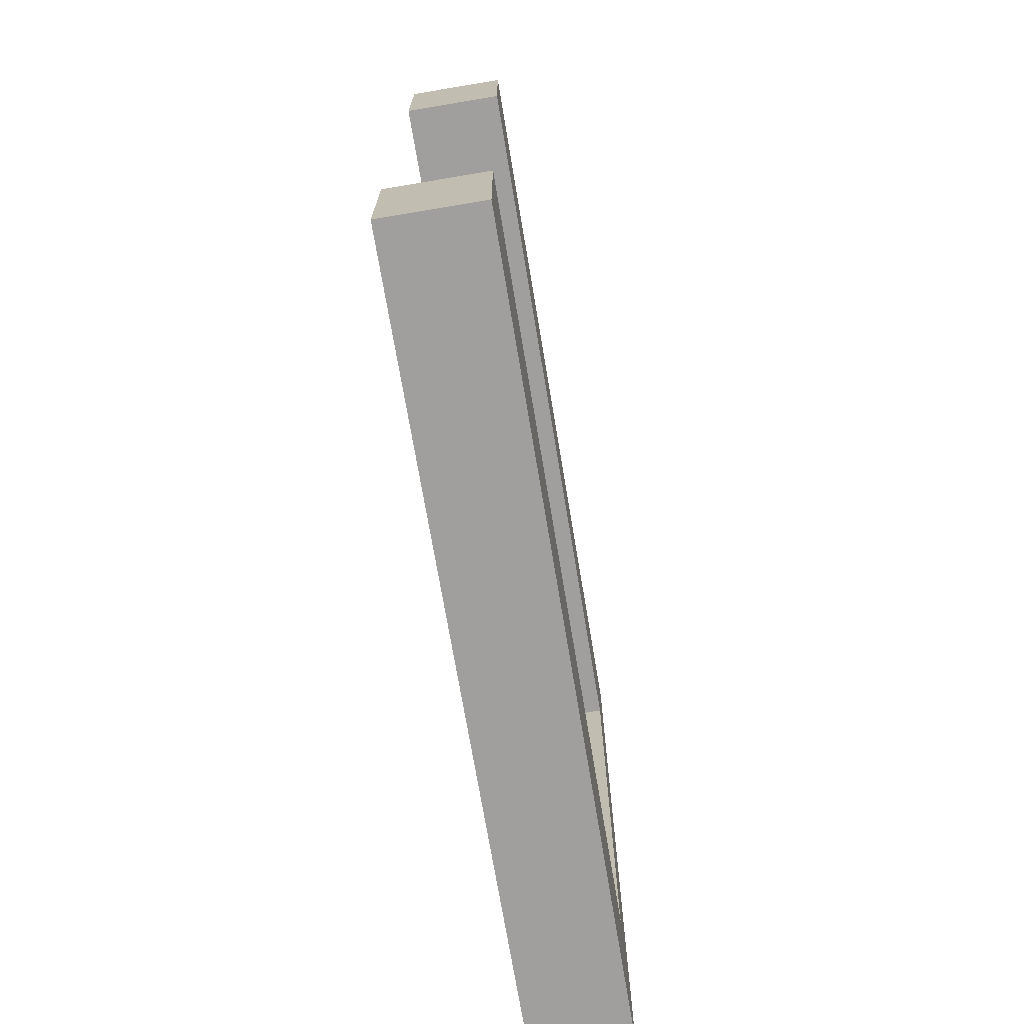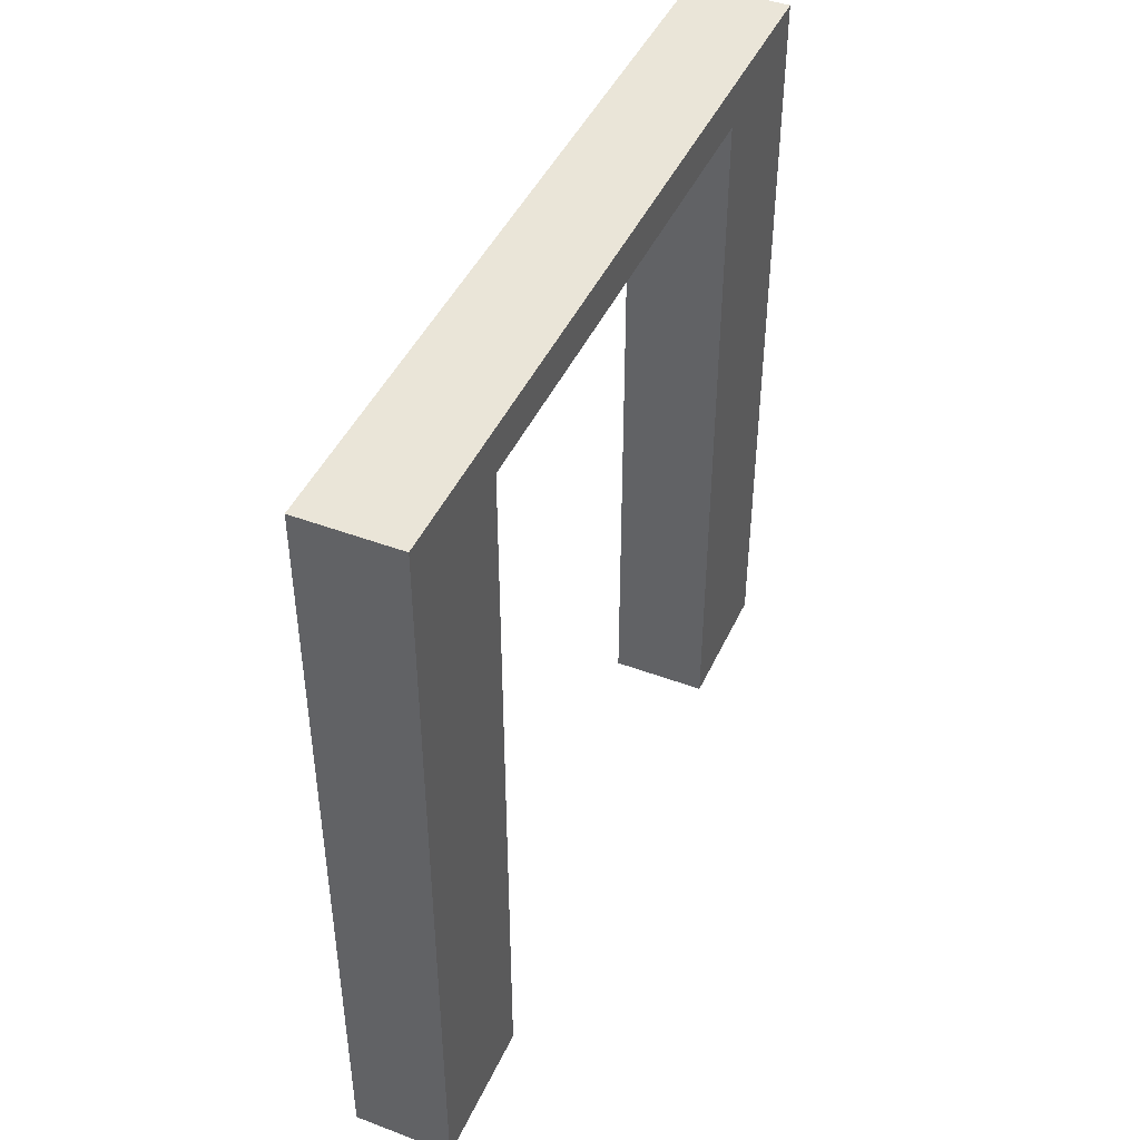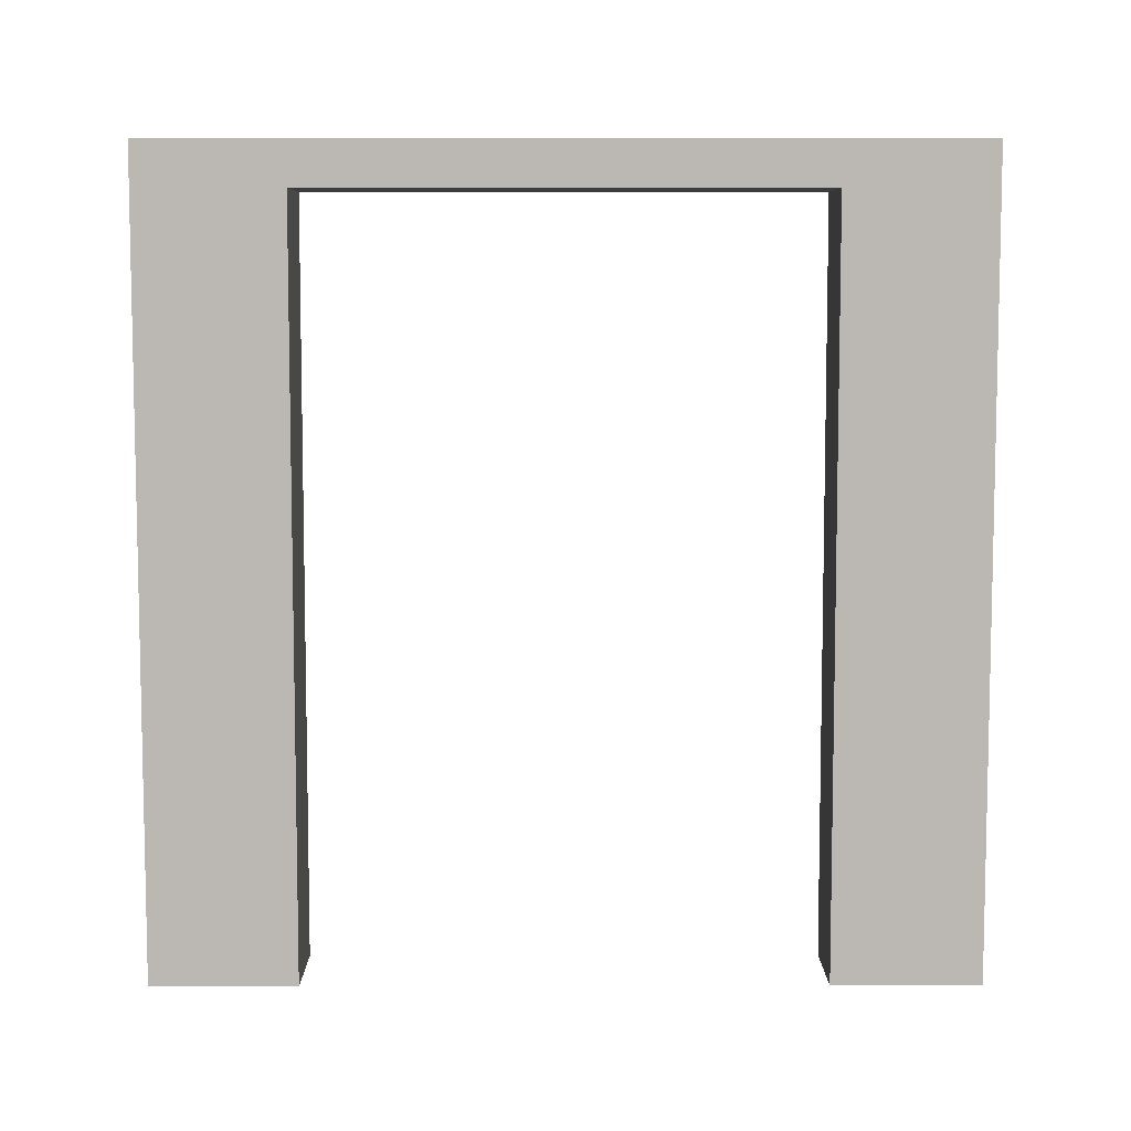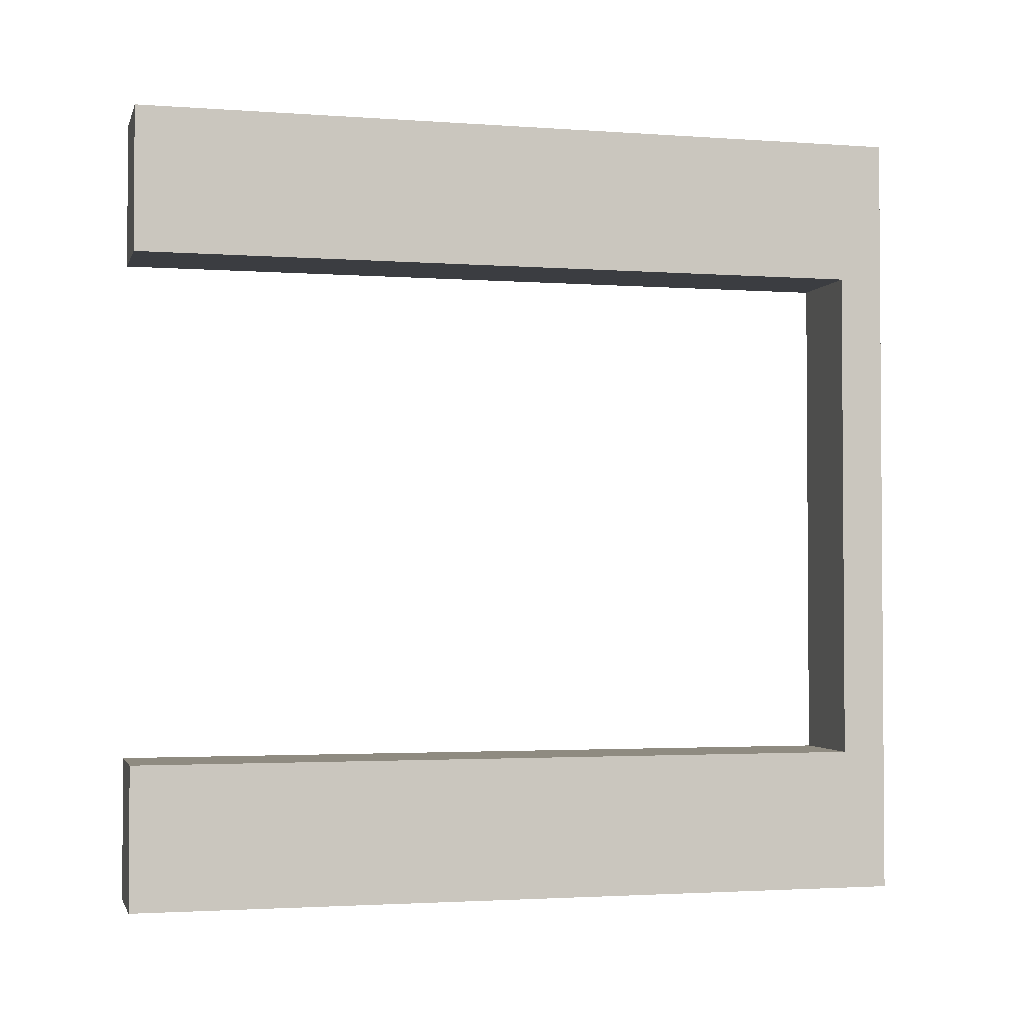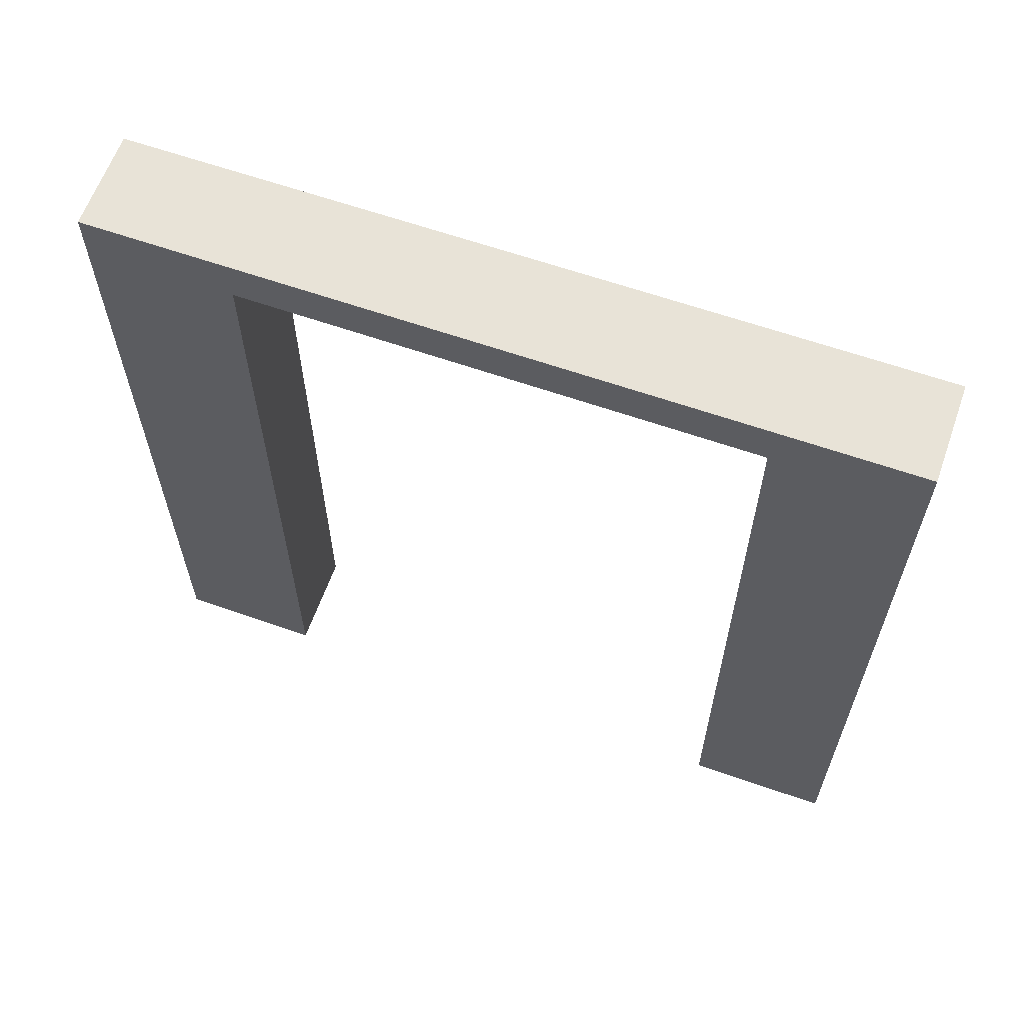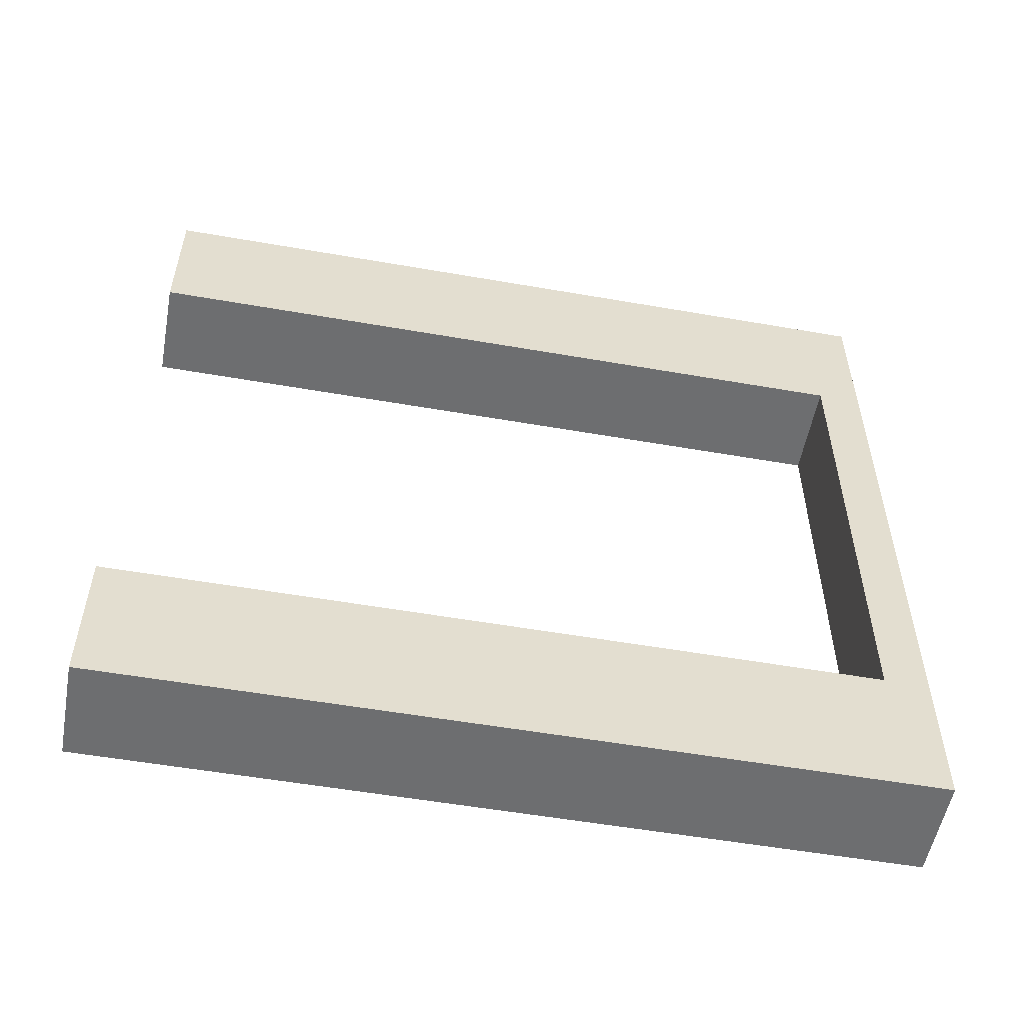
<metadata>
{"format":"obj","ext":"obj","renderer":"f3d","projection":"perspective","resolution":1024,"background":"white","views":[{"elev":-71.4,"azim":9.5,"up":"+Z"},{"elev":44.7,"azim":-156.4,"up":"+Y"},{"elev":7.3,"azim":-90.3,"up":"+Y"},{"elev":-2.4,"azim":75.8,"up":"+Z"},{"elev":62.3,"azim":109.6,"up":"+Y"},{"elev":-54.3,"azim":79.5,"up":"+Z"}]}
</metadata>
<code>
o Plane.002_Plane.004
v -0.2236 4 2
v -0.2236 0 2
v -0.2236 4 -2
v -0.2236 0 -2
v 0.2764 4 2
v 0.2764 0 2
v 0.2764 4 -2
v 0.2764 0 -2
v -0.2236 3.776 2
v -0.2236 3.776 -2
v 0.2764 3.776 2
v 0.2764 3.776 -2
v -0.2236 4 -1.278
v -0.2236 0 -1.278
v 0.2764 4 -1.278
v 0.2764 0 -1.278
v 0.2764 3.776 -1.278
v -0.2236 3.776 -1.278
v -0.2236 4 1.266
v 0.2764 4 1.266
v -0.2236 3.776 1.266
v -0.2236 0 1.266
v 0.2764 0 1.266
v 0.2764 3.776 1.266
f 10 14 18
f 16 12 17
f 4 16 14
f 1 20 19
f 10 7 12
f 2 11 9
f 9 5 1
f 10 8 4
f 17 7 15
f 3 18 13
f 13 21 19
f 24 15 20
f 13 7 3
f 21 17 24
f 14 17 18
f 21 2 9
f 6 24 11
f 22 6 2
f 11 20 5
f 19 9 1
f 19 15 13
f 24 22 21
f 10 4 14
f 16 8 12
f 4 8 16
f 1 5 20
f 10 3 7
f 2 6 11
f 9 11 5
f 10 12 8
f 17 12 7
f 3 10 18
f 13 18 21
f 24 17 15
f 13 15 7
f 21 18 17
f 14 16 17
f 21 22 2
f 6 23 24
f 22 23 6
f 11 24 20
f 19 21 9
f 19 20 15
f 24 23 22

</code>
